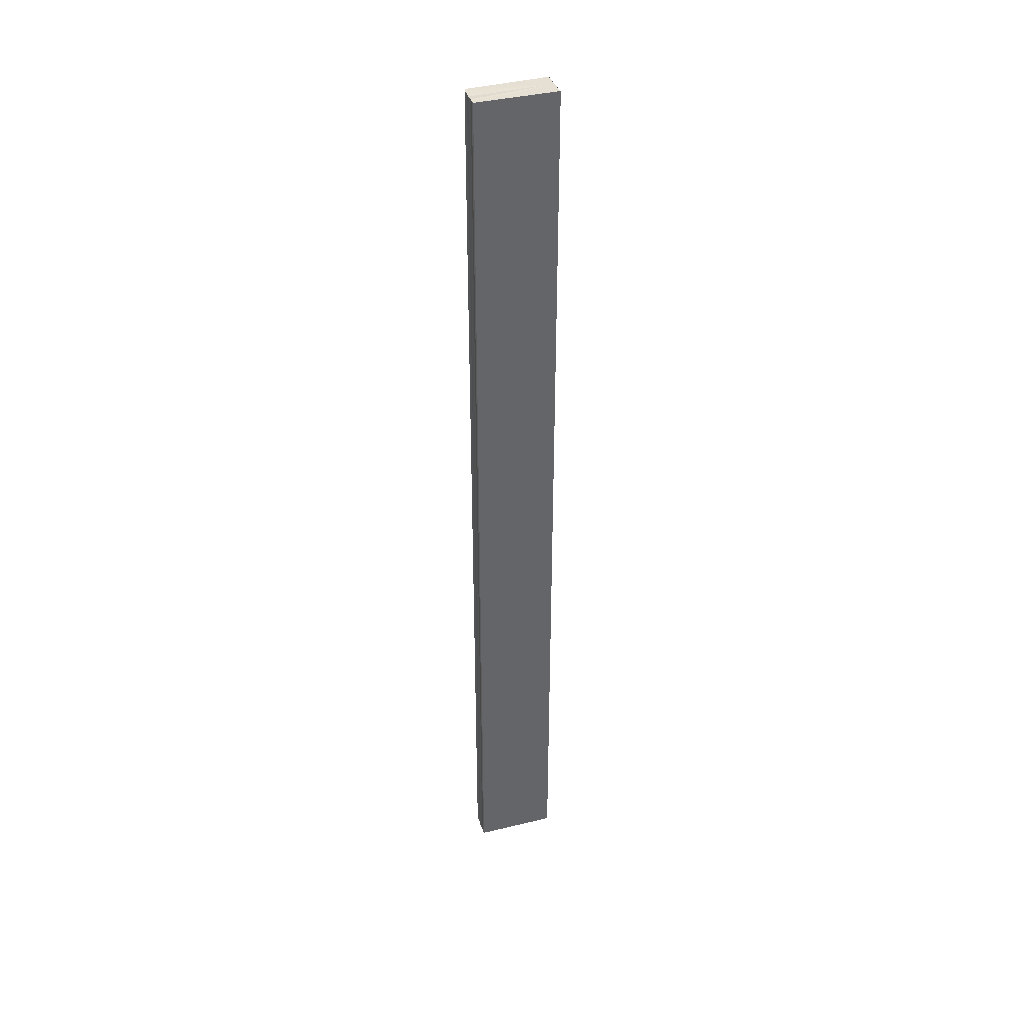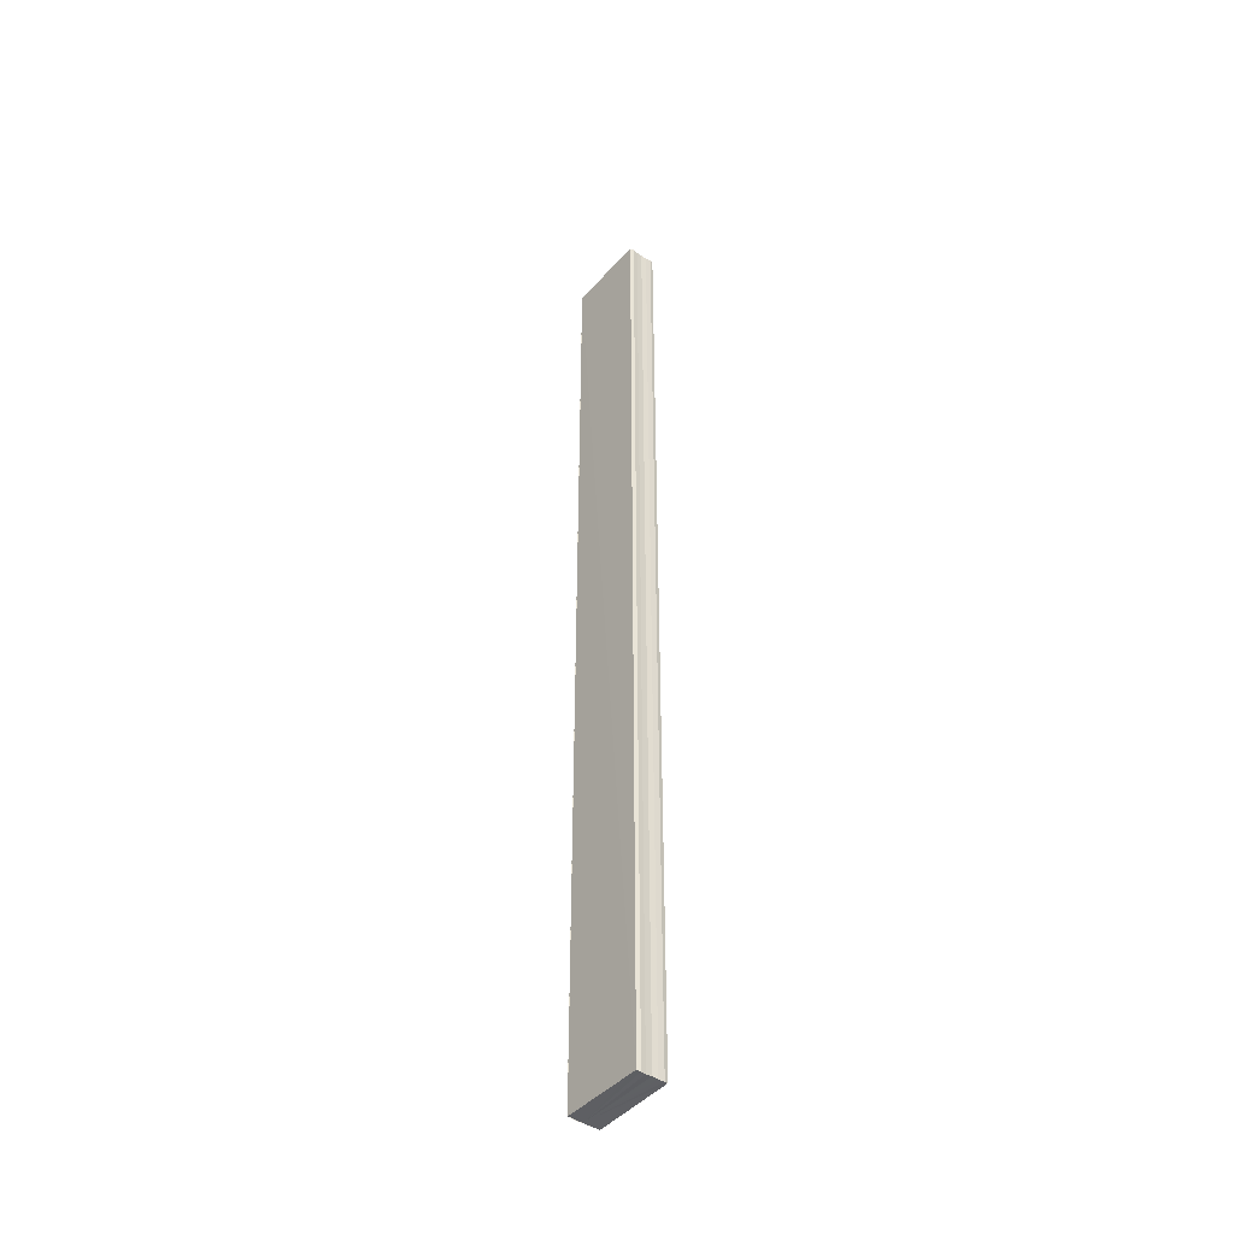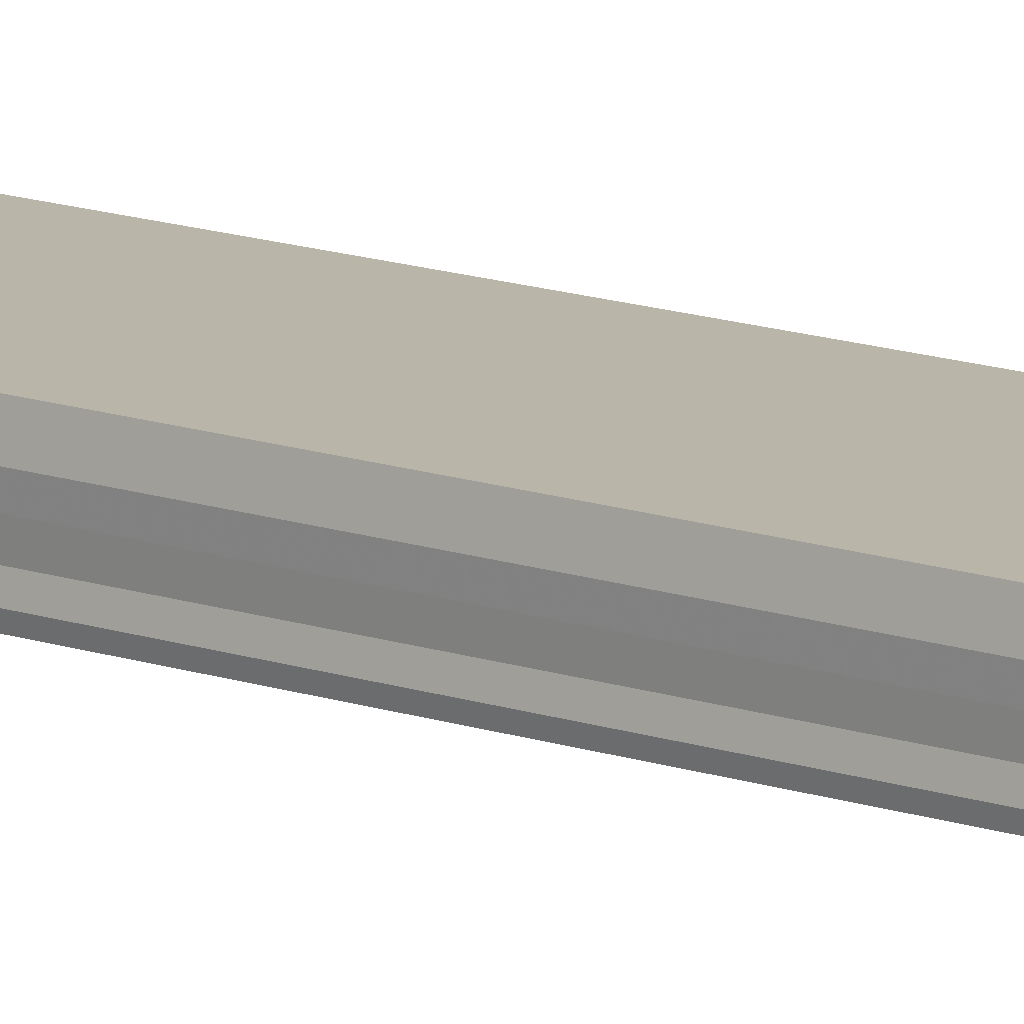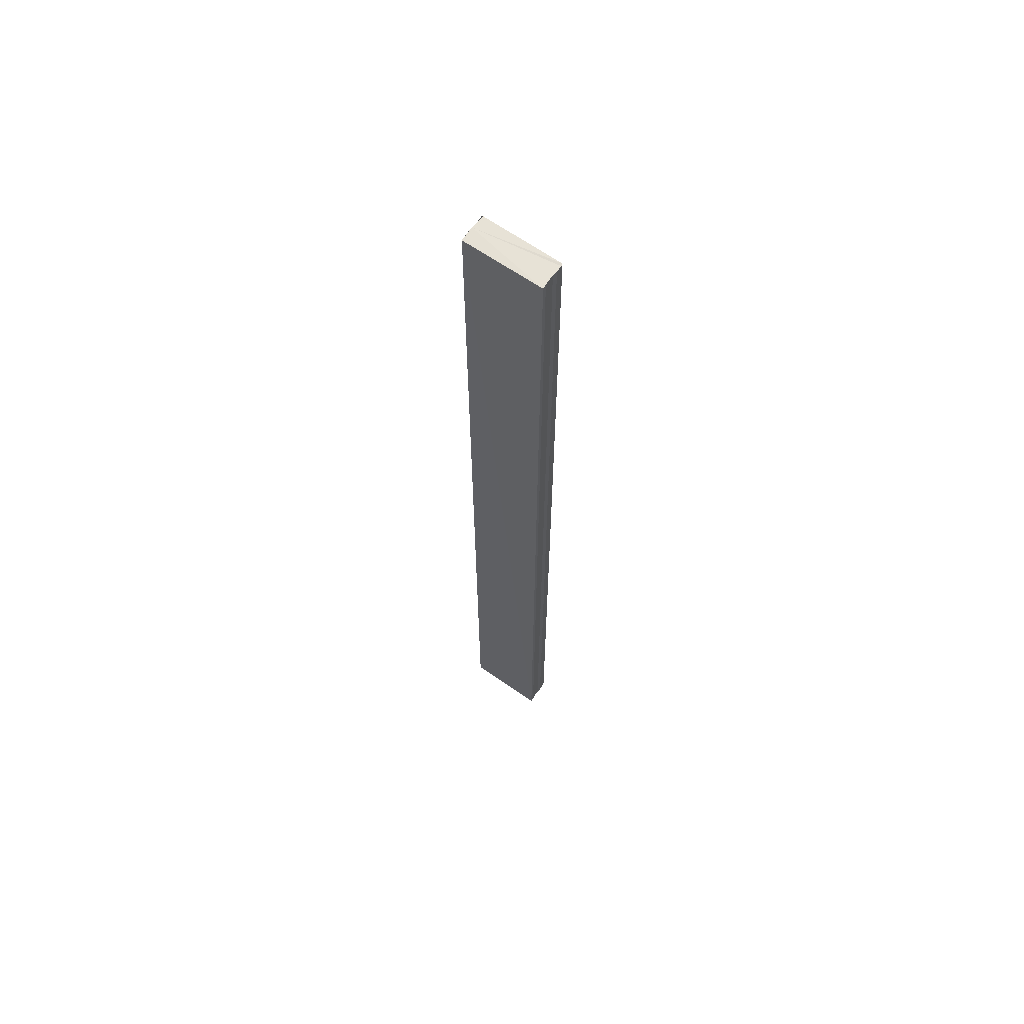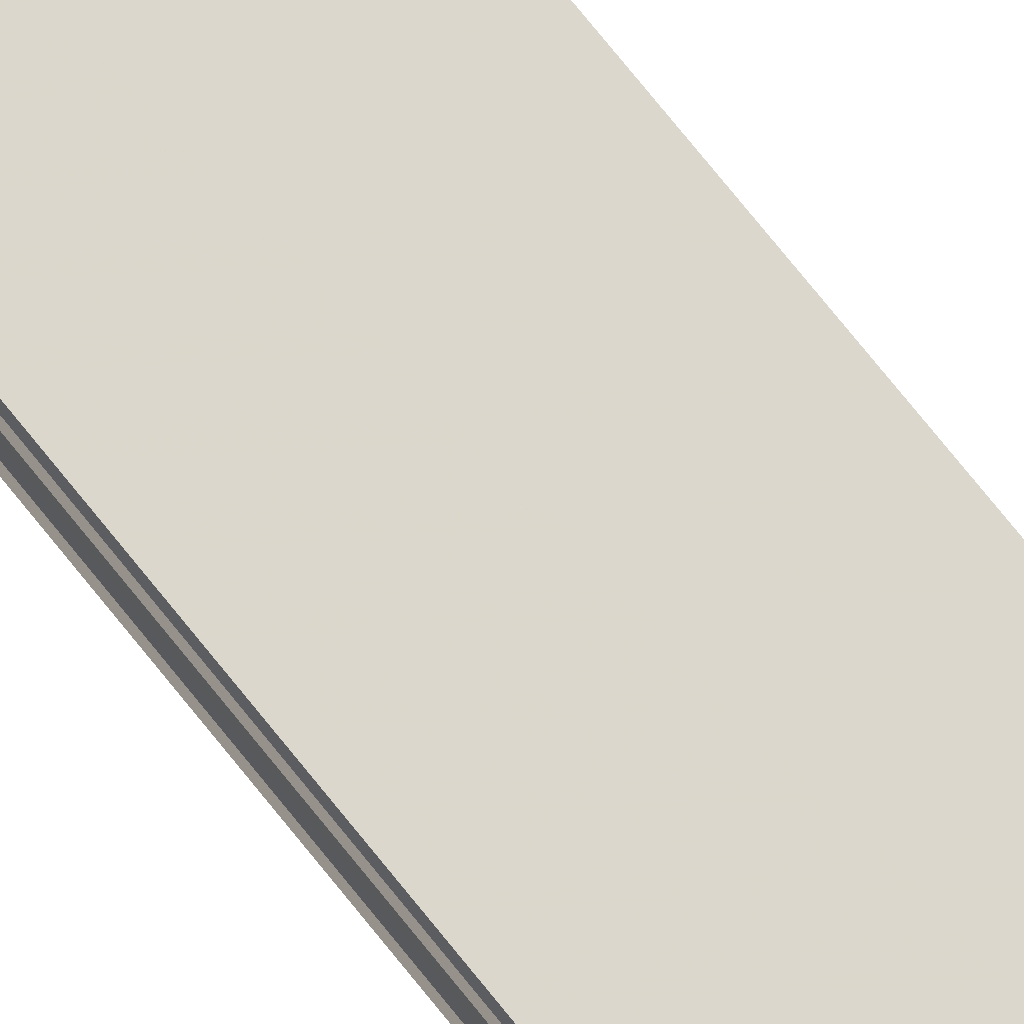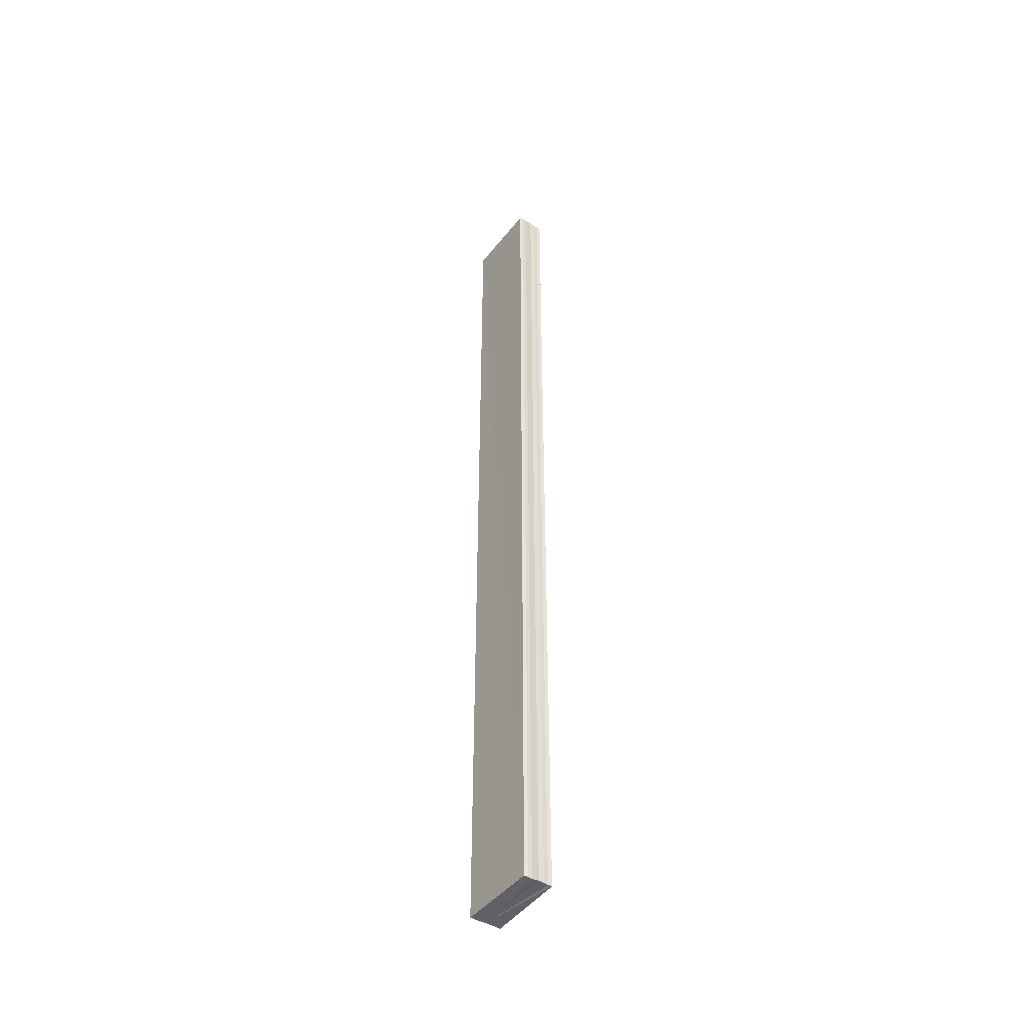
<metadata>
{"format":"obj","ext":"obj","renderer":"f3d","projection":"perspective","resolution":1024,"background":"white","views":[{"elev":39.0,"azim":-17.9,"up":"+Y"},{"elev":-43.7,"azim":-128.4,"up":"+Y"},{"elev":12.5,"azim":-49.3,"up":"+Z"},{"elev":63.9,"azim":-144.6,"up":"+Y"},{"elev":72.3,"azim":-38.4,"up":"+Z"},{"elev":-45.8,"azim":-124.3,"up":"+Y"}]}
</metadata>
<code>
o 20767
v 2203 1856 7.041
v 2203 1856 7.041
v 2203 1856 7.041
v 2203 1856 7.041
v 2203 1856 7.041
v 2203 1856 7.043
v 2203 1856 7.041
v 2203 1856 7.042
v 2203 1856 7.042
v 2203 1856 7.043
v 2203 1856 7.044
v 2203 1856 7.044
v 2203 1856 7.045
v 2203 1856 7.045
v 2203 1856 7.045
v 2203 1856 7.045
v 2203 1856 7.045
v 2203 1856 7.045
v 2203 1856 7.044
v 2203 1856 7.045
v 2203 1856 7.044
v 2203 1856 7.044
v 2203 1856 7.043
v 2203 1856 7.044
v 2203 1856 7.042
v 2203 1856 7.043
v 2203 1856 7.042
v 2203 1856 7.042
v 2203 1856 7.041
v 2203 1856 7.042
v 2203 1856 7.041
v 2203 1856 7.042
v 2203 1856 7.042
v 2203 1856 7.042
v 2203 1856 7.043
v 2203 1856 7.042
v 2203 1856 7.044
v 2203 1856 7.043
v 2203 1856 7.044
v 2203 1856 7.044
v 2203 1856 7.045
v 2203 1856 7.044
v 2203 1856 7.045
v 2203 1856 7.045
v 2203 1856 7.045
v 2203 1856 7.045
v 2203 1856 7.045
v 2203 1856 7.044
v 2203 1856 7.044
v 2203 1856 7.044
v 2203 1856 7.044
v 2203 1856 7.043
v 2203 1856 7.042
v 2203 1856 7.042
v 2203 1856 7.042
v 2203 1856 7.042
v 2203 1856 7.041
v 2203 1856 7.041
v 2203 1856 7.041
v 2203 1856 7.041
v 2203 1856 7.041
v 2203 1856 7.042
v 2203 1856 7.042
v 2203 1856 7.043
v 2203 1856 7.044
v 2203 1856 7.044
v 2203 1856 7.045
v 2203 1856 7.045
f 1 2 3
f 3 4 5
f 6 4 7
f 6 8 4
f 6 9 8
f 6 10 9
f 6 11 10
f 6 12 11
f 6 13 12
f 6 14 13
f 15 14 16
f 17 18 15
f 19 13 20
f 21 22 19
f 23 24 21
f 25 26 23
f 27 28 25
f 29 30 27
f 31 32 29
f 32 33 34
f 33 35 36
f 35 37 38
f 37 39 40
f 39 41 42
f 43 44 45
f 46 44 47
f 44 48 47
f 47 48 49
f 48 50 49
f 49 50 51
f 50 6 51
f 51 6 52
f 6 53 52
f 52 53 54
f 53 55 54
f 54 55 56
f 55 57 56
f 56 57 58
f 57 59 58
f 58 7 60
f 52 60 61
f 52 61 62
f 52 62 63
f 52 63 64
f 52 64 65
f 52 65 66
f 52 66 67
f 52 67 68

</code>
